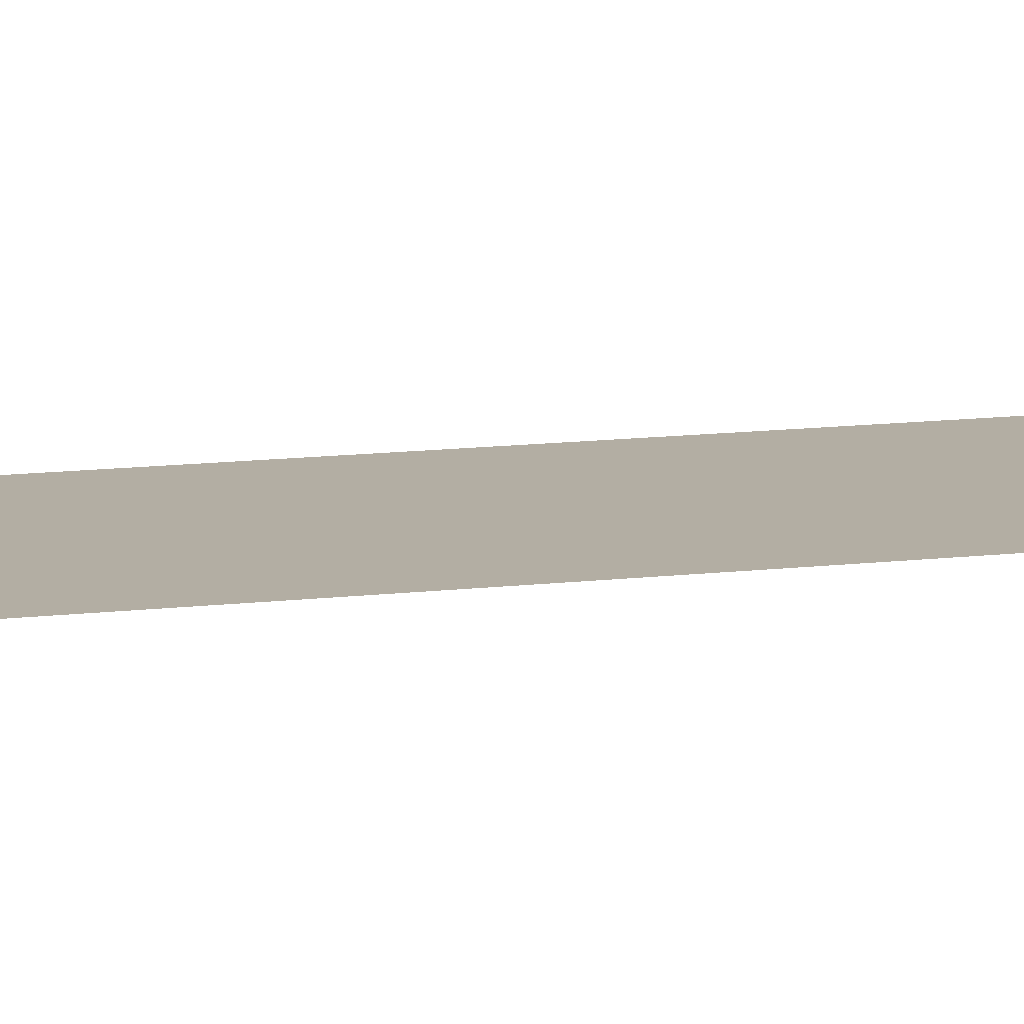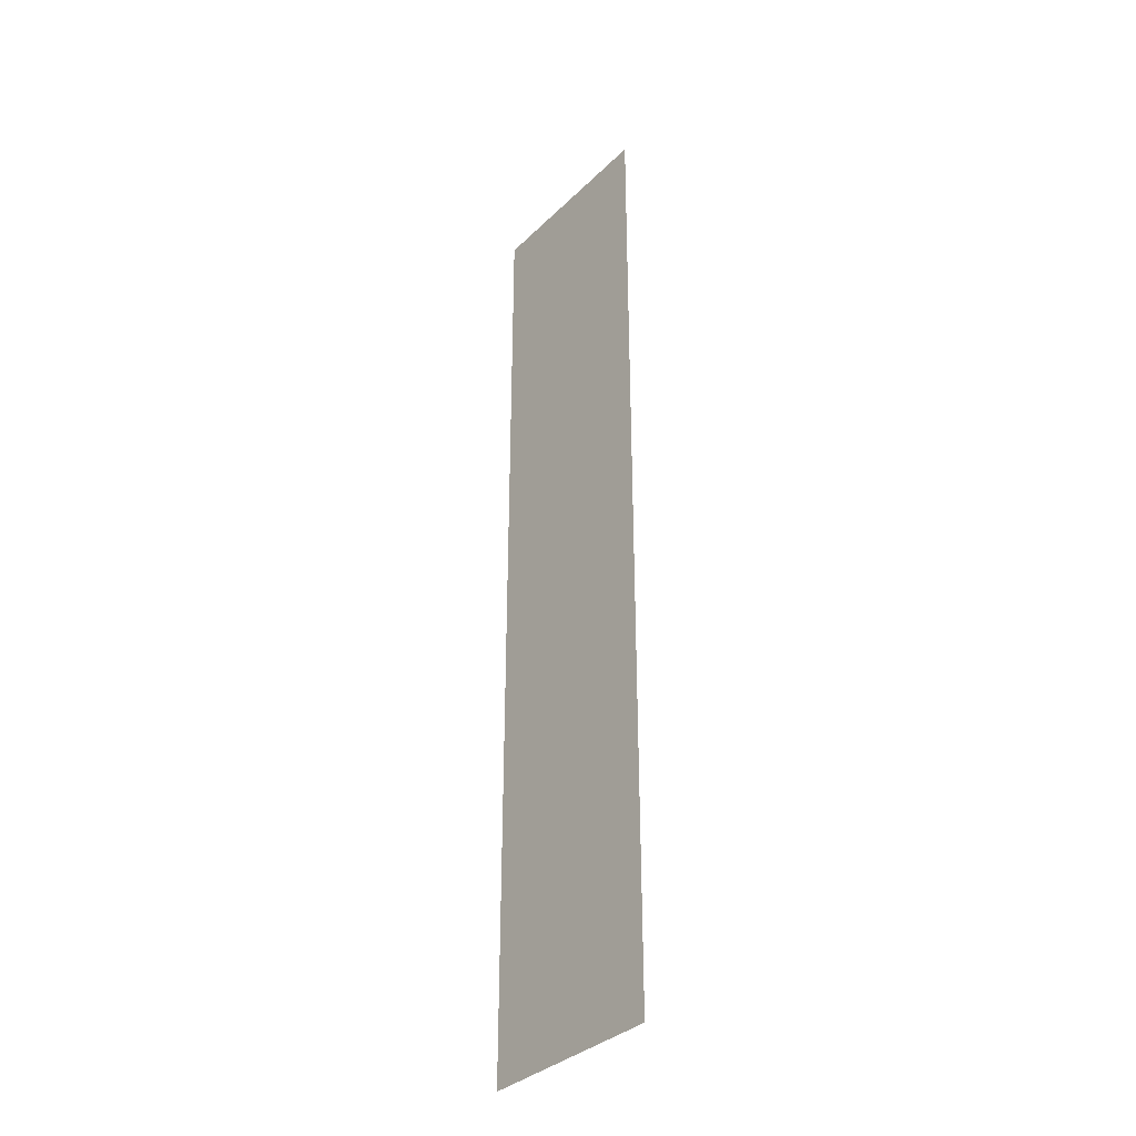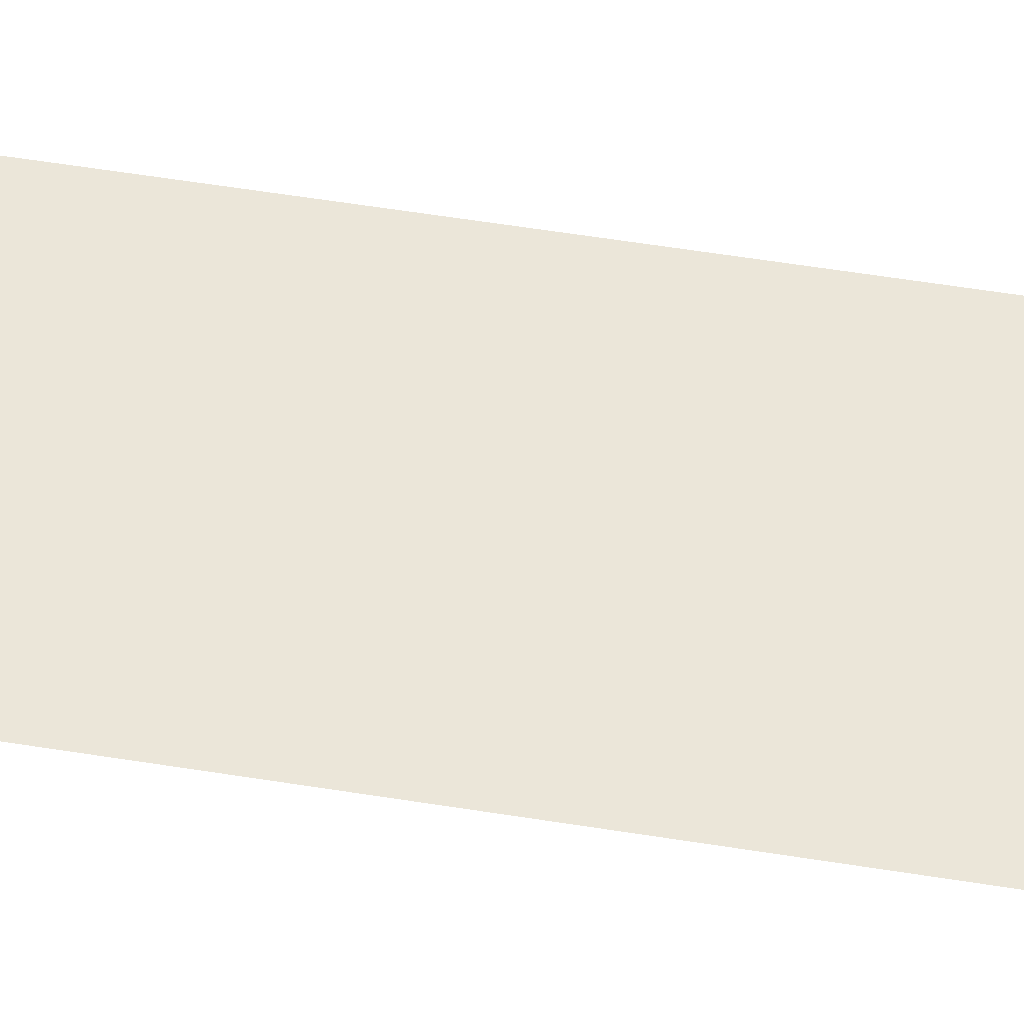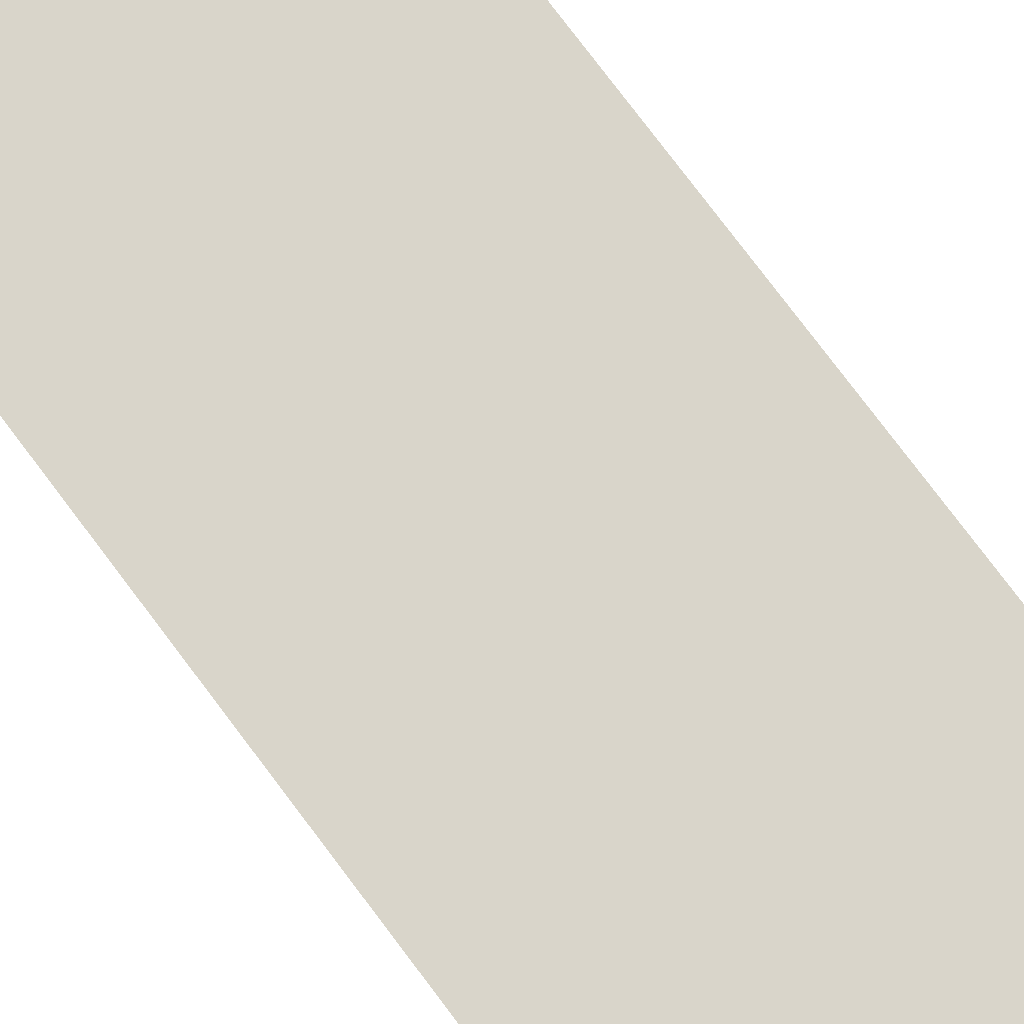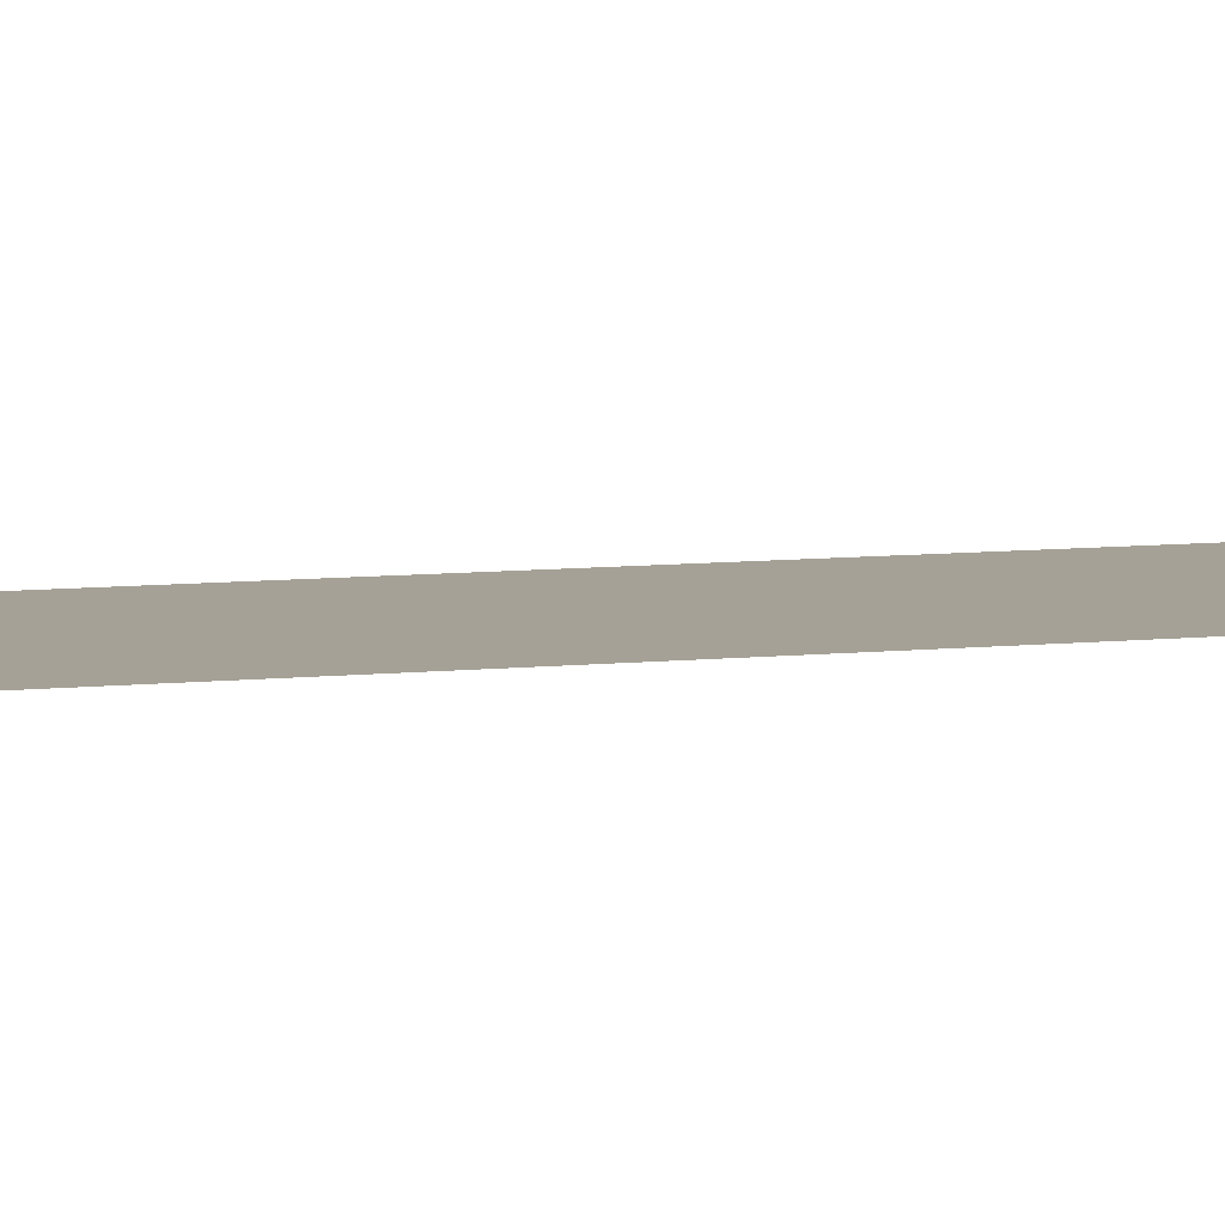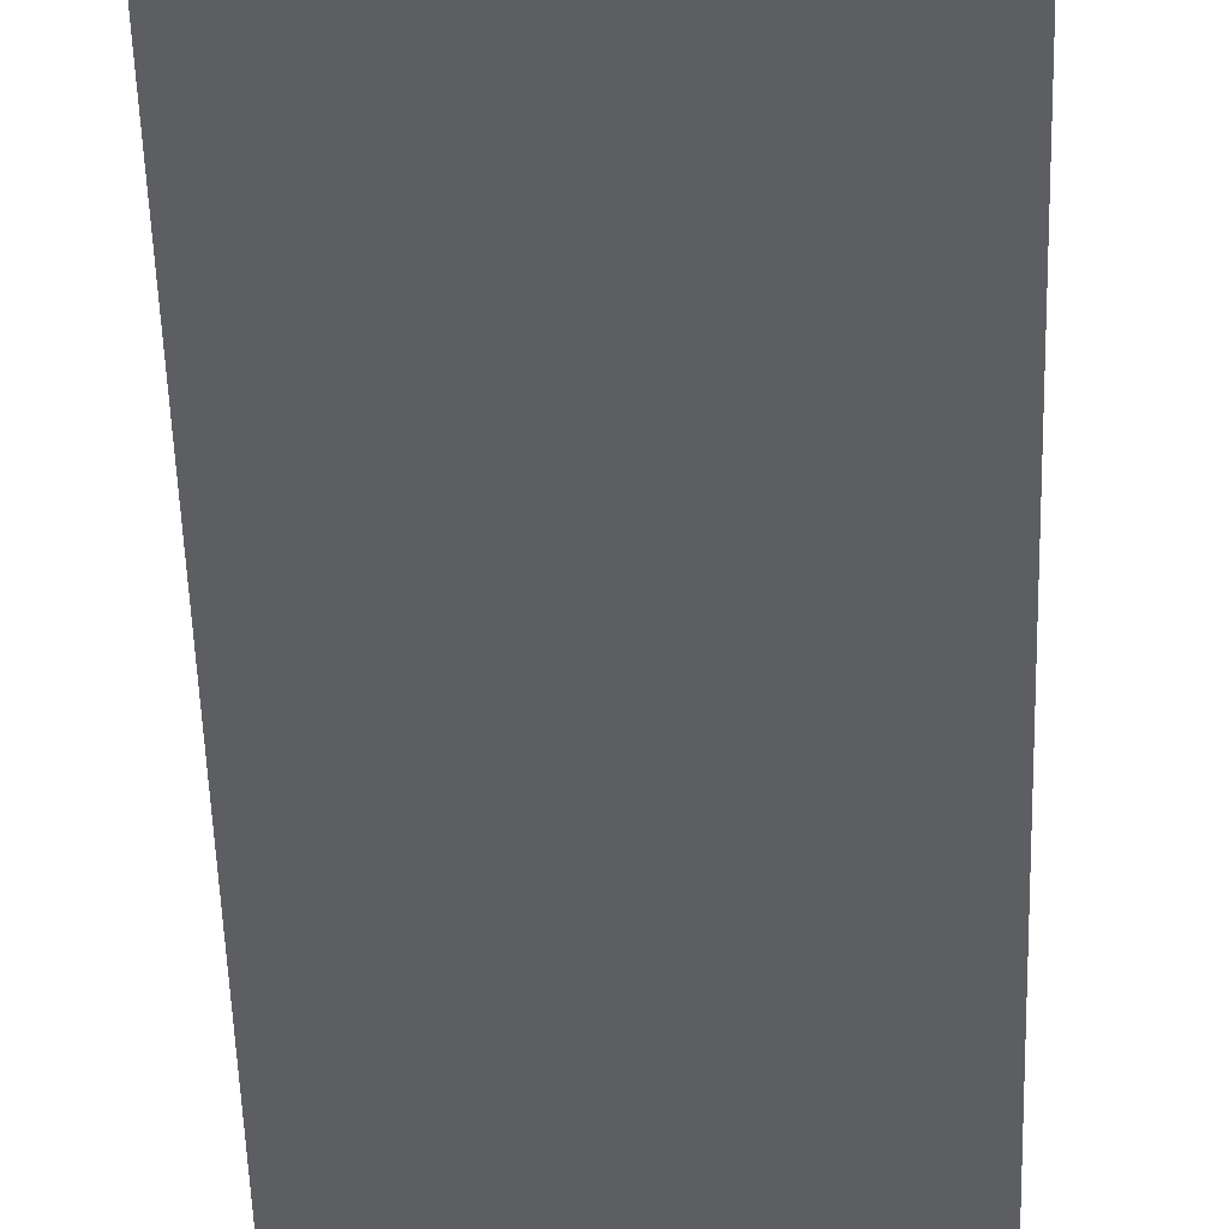
<metadata>
{"format":"obj","ext":"obj","renderer":"f3d","projection":"perspective","resolution":1024,"background":"white","views":[{"elev":10.9,"azim":-107.9,"up":"+Y"},{"elev":-34.7,"azim":51.8,"up":"+Z"},{"elev":55.5,"azim":-80.3,"up":"+Y"},{"elev":74.4,"azim":143.4,"up":"+Y"},{"elev":6.1,"azim":68.4,"up":"+Y"},{"elev":-37.6,"azim":-178.7,"up":"+Y"}]}
</metadata>
<code>
o CS-Map
g PolyShape
v 0 0 0
v -2 0 0
v -2 0 10
v 0 -9.537e-07 10
f 3 4 1 2

</code>
